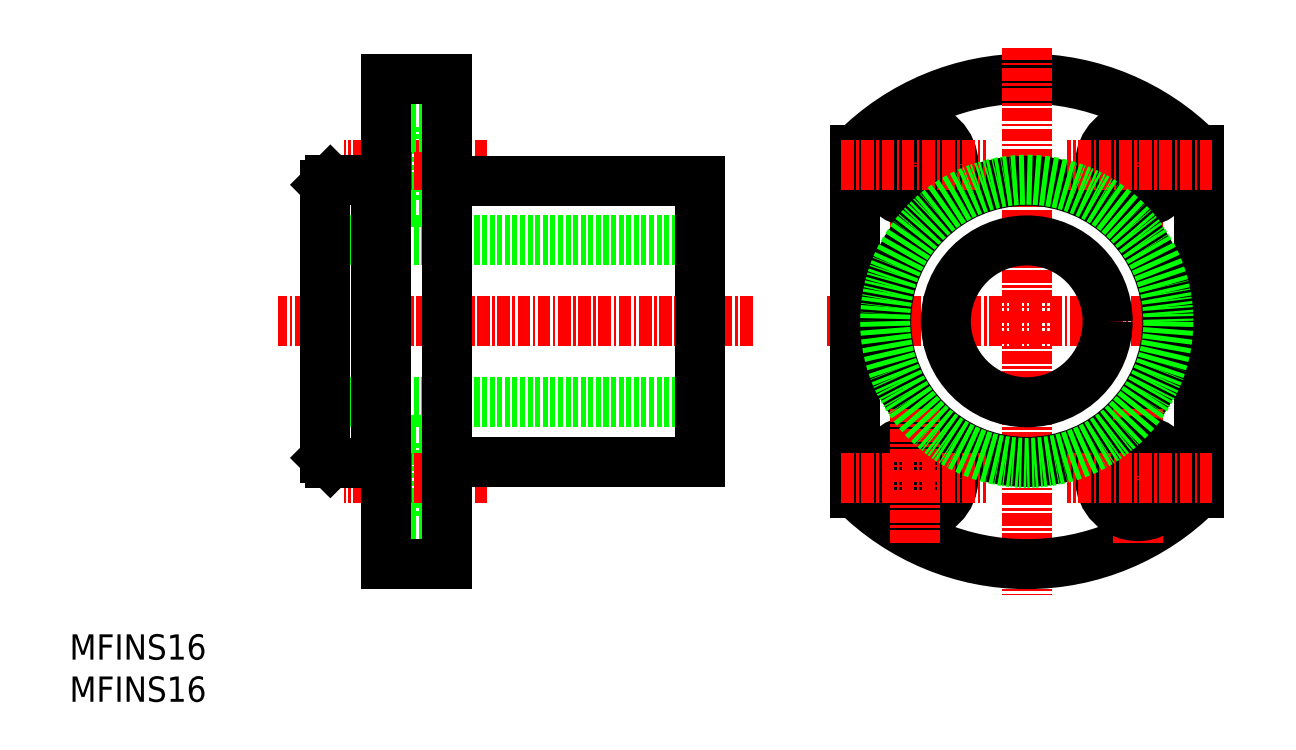
<metadata>
{"format":"dxf","ext":"dxf","renderer":"ezdxf+matplotlib","layout":"modelspace","background":"white","min_lineweight":24,"dpi":150}
</metadata>
<code>
0
SECTION
2
ENTITIES
0
LINE
8
CENTER
10
77.54
20
47.61
30
0
11
30.6
21
47.61
31
0
0
LINE
8
0
10
43.18
20
66.86
30
0
11
43.18
21
59.36
31
0
0
INSERT
8
0
2
*U2
10
-91.88
20
-40.36
30
0
0
LINE
8
0
10
43.18
20
28.36
30
0
11
43.18
21
35.86
31
0
0
LINE
8
0
10
47.28
20
28.36
30
0
11
43.18
21
28.36
31
0
0
LINE
8
0
10
43.18
20
29.86
30
0
11
41.28
21
29.86
31
0
0
LINE
8
0
10
47.28
20
35.86
30
0
11
43.18
21
35.86
31
0
0
LINE
8
CENTER
10
51.31
20
32.11
30
0
11
37.09
21
32.11
31
0
0
LINE
8
0
10
43.18
20
34.36
30
0
11
41.28
21
34.36
31
0
0
LINE
8
0
10
47.28
20
59.36
30
0
11
43.18
21
59.36
31
0
0
LINE
8
CENTER
10
51.31
20
63.11
30
0
11
37.09
21
63.11
31
0
0
LINE
8
0
10
43.18
20
60.86
30
0
11
41.28
21
60.86
31
0
0
LINE
8
0
10
47.28
20
66.86
30
0
11
43.18
21
66.86
31
0
0
LINE
8
0
10
43.18
20
65.36
30
0
11
41.28
21
65.36
31
0
0
LINE
8
CENTER
10
115.6
20
56.27
30
0
11
115.6
21
69.52
31
0
0
LINE
8
CENTER
10
93.63
20
56.27
30
0
11
93.63
21
69.52
31
0
0
CIRCLE
8
0
10
115.6
20
63.11
30
0
40
2.25
0
CIRCLE
8
0
10
115.6
20
63.11
30
0
40
3.75
0
CIRCLE
8
0
10
93.63
20
63.11
30
0
40
2.25
0
CIRCLE
8
0
10
93.63
20
63.11
30
0
40
3.75
0
ARC
8
0
10
104.6
20
47.61
30
0
40
24
50
44.9
51
135.1
0
LINE
8
CENTER
10
104.6
20
74.66
30
0
11
104.6
21
20.56
31
0
0
LINE
8
CENTER
10
84.9
20
47.61
30
0
11
124.3
21
47.61
31
0
0
ARC
8
0
10
104.6
20
47.61
30
0
40
24
50
224.9
51
315.1
0
CIRCLE
8
0
10
104.6
20
47.61
30
0
40
13.9
0
CIRCLE
8
0
10
104.6
20
47.61
30
0
40
8
0
CIRCLE
8
0
10
93.63
20
32.11
30
0
40
3.75
0
CIRCLE
8
0
10
93.63
20
32.11
30
0
40
2.25
0
LINE
8
CENTER
10
93.63
20
38.95
30
0
11
93.63
21
25.7
31
0
0
LINE
8
0
10
87.63
20
64.55
30
0
11
87.63
21
30.67
31
0
0
LINE
8
CENTER
10
86.27
20
32.11
30
0
11
100.6
21
32.11
31
0
0
LINE
8
CENTER
10
86.27
20
63.11
30
0
11
100.6
21
63.11
31
0
0
LINE
8
CENTER
10
115.6
20
38.95
30
0
11
115.6
21
25.7
31
0
0
CIRCLE
8
0
10
115.6
20
32.11
30
0
40
3.75
0
CIRCLE
8
0
10
115.6
20
32.11
30
0
40
2.25
0
LINE
8
0
10
121.6
20
64.55
30
0
11
121.6
21
30.67
31
0
0
LINE
8
CENTER
10
123
20
32.11
30
0
11
108.7
21
32.11
31
0
0
LINE
8
CENTER
10
123
20
63.11
30
0
11
108.7
21
63.11
31
0
0
LINE
8
0
10
72.28
20
61.51
30
0
11
47.28
21
61.51
31
0
0
LINE
8
0
10
72.28
20
33.71
30
0
11
47.28
21
33.71
31
0
0
LINE
8
0
10
72.28
20
39.61
30
0
11
35.28
21
39.61
31
0
0
LINE
8
0
10
72.28
20
55.61
30
0
11
35.28
21
55.61
31
0
0
LINE
8
0
10
40.28
20
61.61
30
0
11
40.28
21
33.61
31
0
0
LINE
8
0
10
47.28
20
71.61
30
0
11
47.28
21
23.61
31
0
0
LINE
8
0
10
41.28
20
71.61
30
0
11
41.28
21
23.61
31
0
0
LINE
8
0
10
35.28
20
61.11
30
0
11
35.28
21
34.11
31
0
0
LINE
8
0
10
47.28
20
23.61
30
0
11
41.28
21
23.61
31
0
0
LINE
8
0
10
41.28
20
34.11
30
0
11
40.28
21
34.11
31
0
0
LINE
8
0
10
40.28
20
33.61
30
0
11
35.78
21
33.61
31
0
0
LINE
8
0
10
35.78
20
33.61
30
0
11
35.28
21
34.11
31
0
0
LINE
8
0
10
41.28
20
61.11
30
0
11
40.28
21
61.11
31
0
0
LINE
8
0
10
40.28
20
61.61
30
0
11
35.78
21
61.61
31
0
0
LINE
8
0
10
35.78
20
61.61
30
0
11
35.28
21
61.11
31
0
0
LINE
8
0
10
47.28
20
71.61
30
0
11
41.28
21
71.61
31
0
0
LINE
8
0
10
72.28
20
61.51
30
0
11
72.28
21
33.71
31
0
0
CIRCLE
8
0
10
104.6
20
47.61
30
0
40
14
0
ENDSEC
0
EOF

</code>
